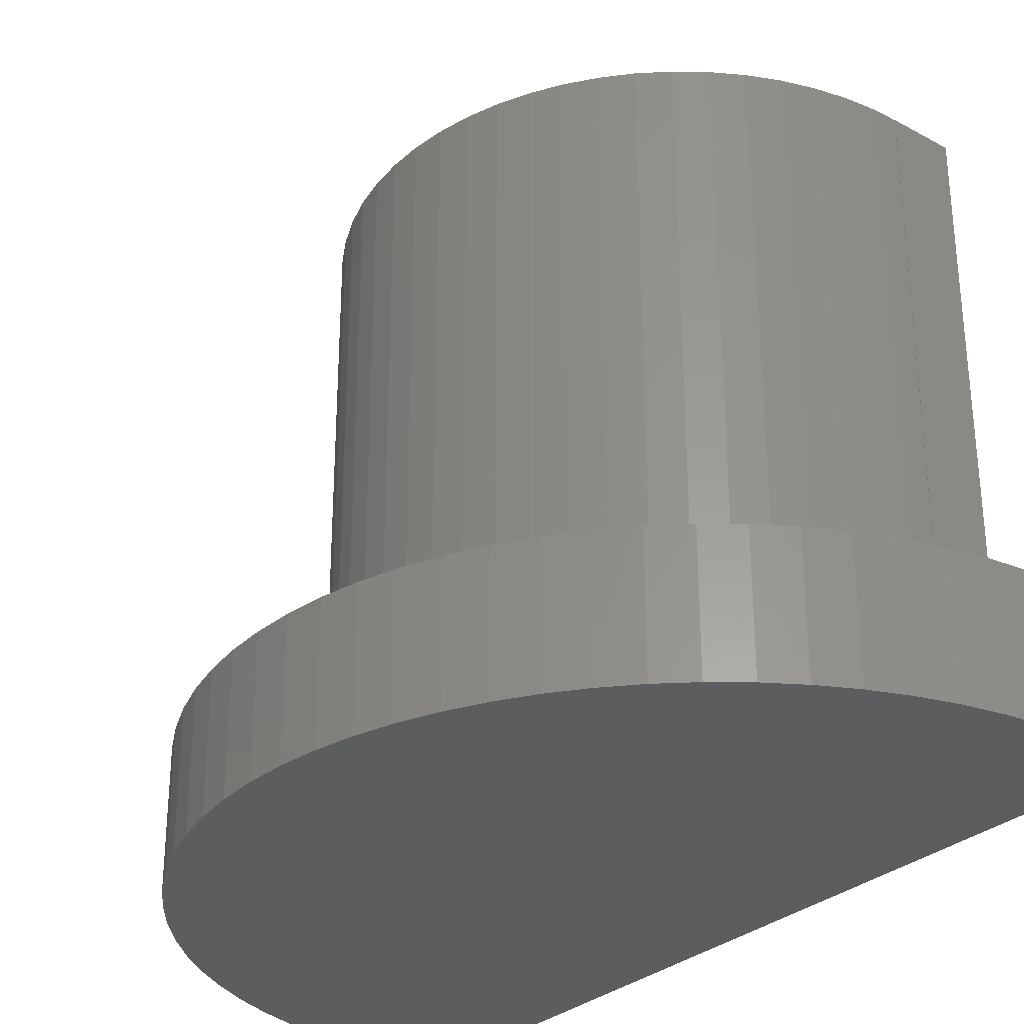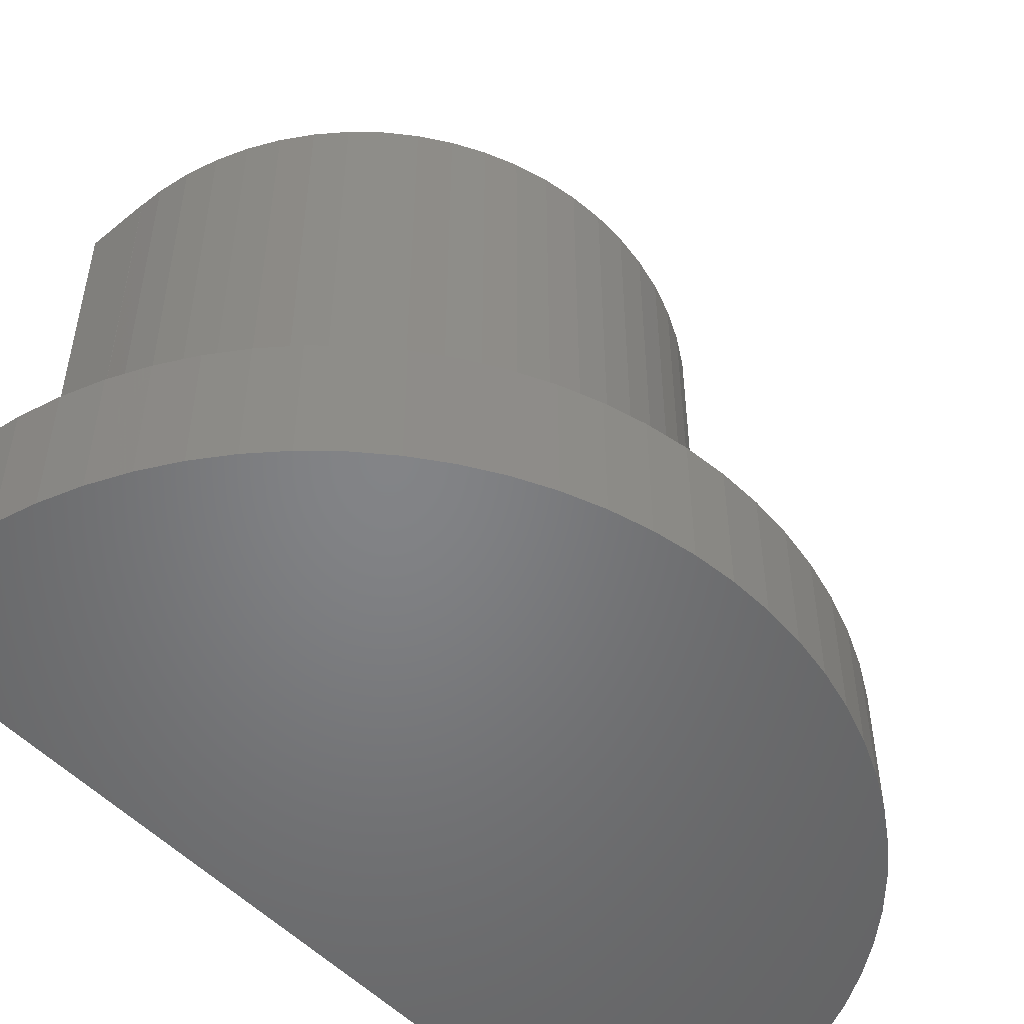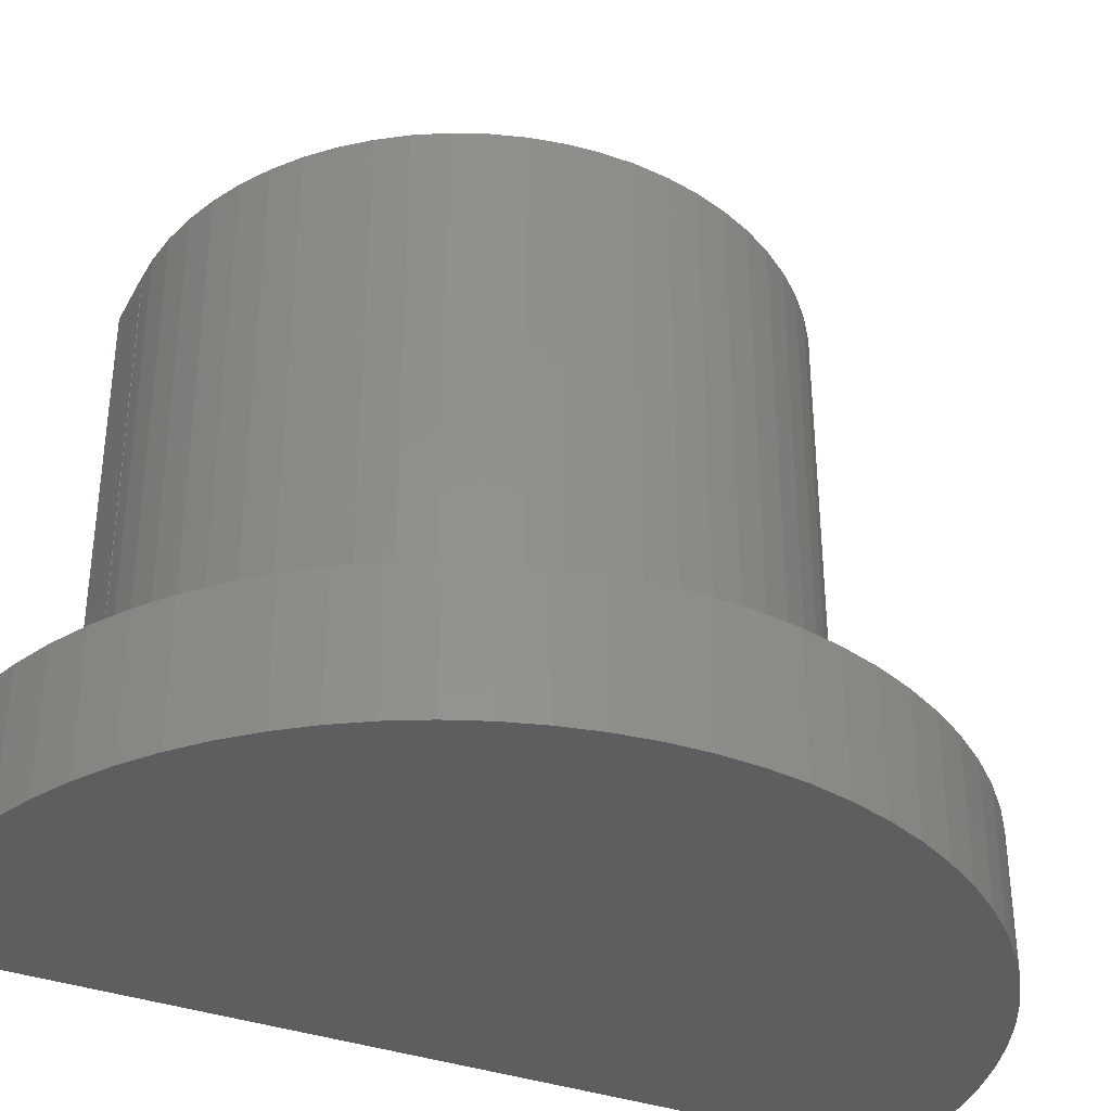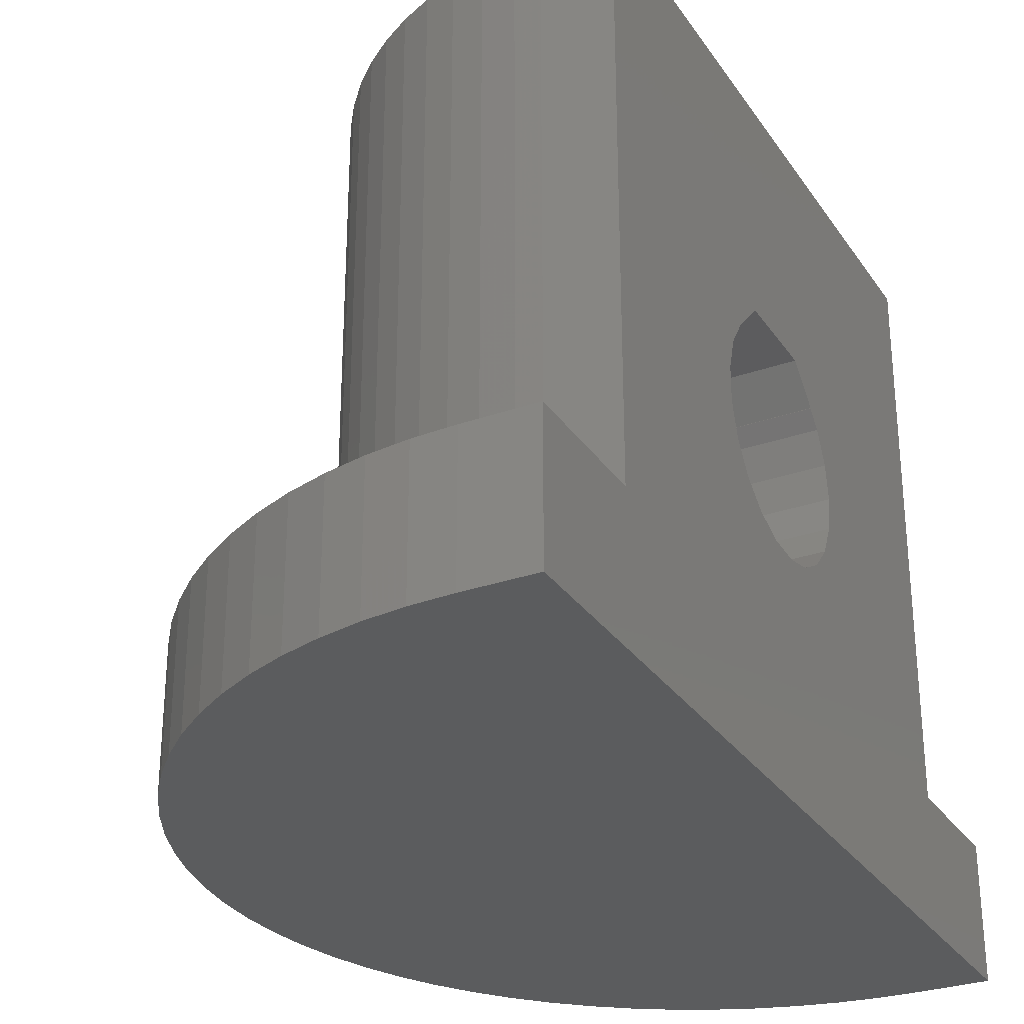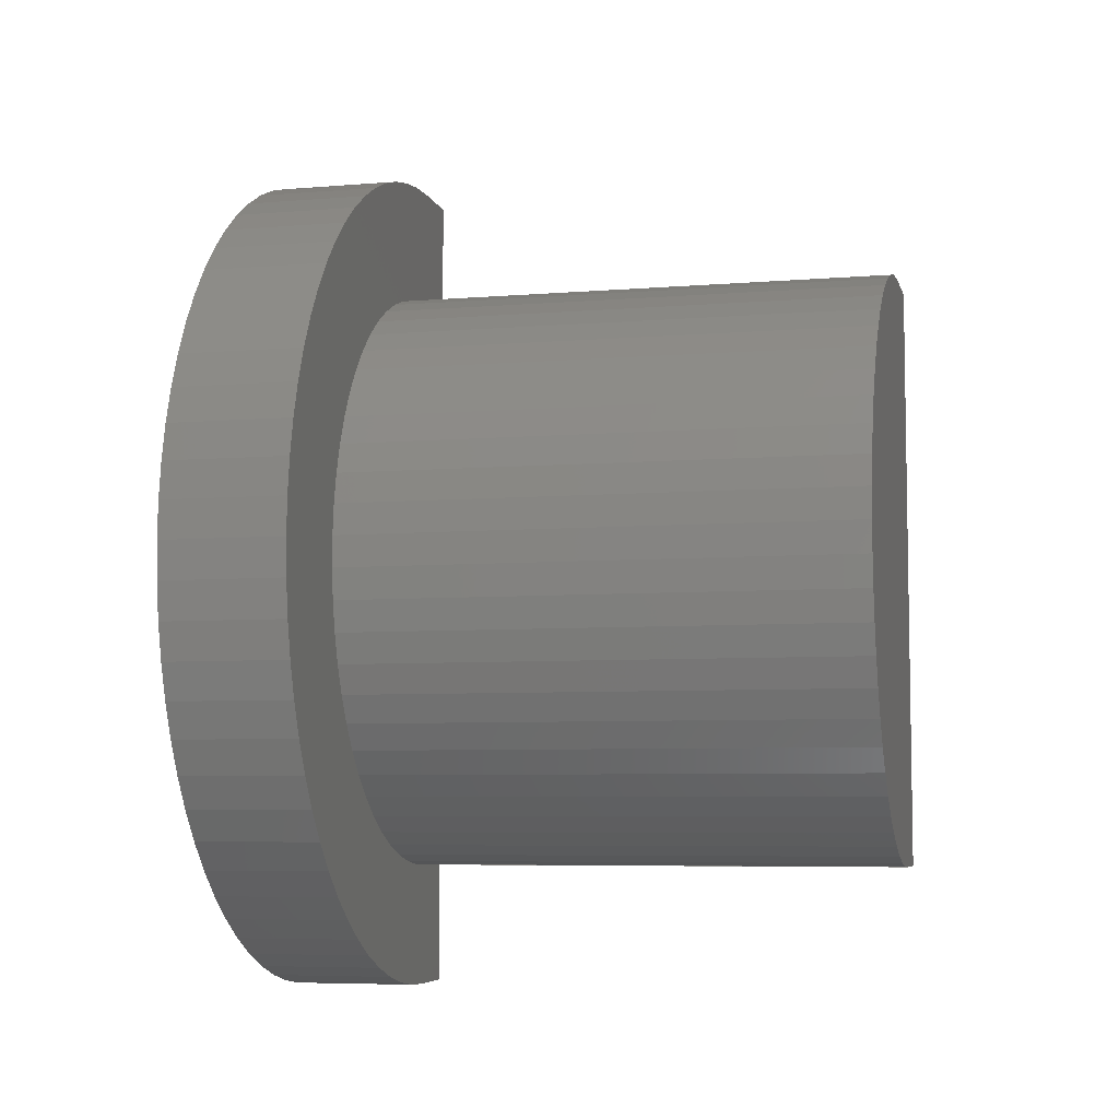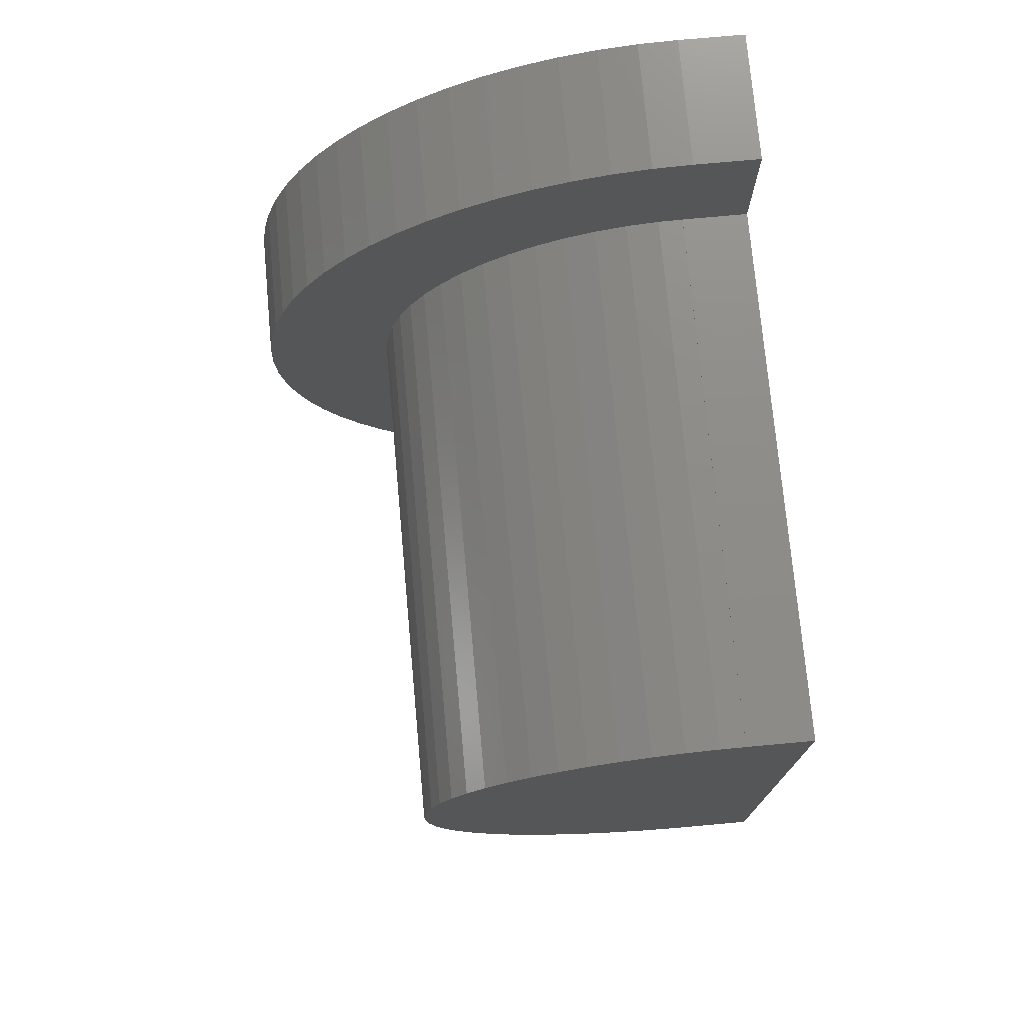
<metadata>
{"format":"stl","ext":"stl","renderer":"f3d","projection":"perspective","resolution":1024,"background":"white","views":[{"elev":-30.4,"azim":-38.2,"up":"+Z"},{"elev":-51.6,"azim":-138.3,"up":"+Z"},{"elev":-35.8,"azim":-115.3,"up":"+Z"},{"elev":-29.3,"azim":27.5,"up":"+Z"},{"elev":-6.3,"azim":-76.4,"up":"+Y"},{"elev":74.8,"azim":-5.2,"up":"+Y"}]}
</metadata>
<code>
# stl→obj: 194 verts, 384 faces
v -0.401 -4.393 0
v 0.002 -4.833 0
v -0.401 -4.393 2
v 0.002 -4.833 2
v -0.401 4.393 0
v -0.401 4.393 2
v 0.002 4.833 0
v 0.002 4.833 2
v -0.764 -3.92 0
v -0.764 -3.92 2
v -0.764 3.92 0
v -0.764 3.92 2
v -1.084 -3.418 0
v -1.084 -3.418 2
v -1.084 3.418 0
v -1.084 3.418 2
v -1.36 -2.889 0
v -1.36 -2.889 2
v -1.36 2.889 0
v -1.36 2.889 2
v -1.588 -2.338 0
v -1.588 -2.338 2
v -1.588 2.338 0
v -1.588 2.338 2
v -1.767 -1.769 0
v -1.767 -1.769 2
v -1.767 1.769 0
v -1.767 1.769 2
v -1.896 -1.187 0
v -1.896 -1.187 2
v -1.896 1.187 0
v -1.896 1.187 2
v -1.974 -0.596 0
v -1.974 -0.596 2
v -1.974 0.596 0
v 0.442 5.236 0
v 0.442 -5.236 0
v 0.915 5.599 0
v 0.915 -5.599 0
v 1.417 5.919 0
v 1.417 -5.919 0
v 1.946 6.195 0
v 1.946 -6.195 0
v 2.497 6.423 0
v 2.497 -6.423 0
v 3.066 6.602 0
v 3.066 -6.602 0
v 3.648 6.731 0
v 3.648 -6.731 0
v 4.239 6.809 0
v 4.239 -6.809 0
v 4.835 6.835 0
v 4.835 -6.835 0
v 5.835 6.835 0
v 5.835 -6.835 0
v -1.974 0.596 2
v 0.442 -5.236 2
v 0.006 -0.249 2
v 0.006 0.249 2
v 0.058 0.744 2
v 0.058 -0.744 2
v 0.159 1.231 2
v 0.159 -1.231 2
v 0.311 1.706 2
v 0.311 -1.706 2
v 0.51 2.162 2
v 0.915 -5.599 2
v 0.442 5.236 2
v 0.51 -2.162 2
v 0.755 2.595 2
v 0.755 -2.595 2
v 1.044 3.001 2
v 1.417 -5.919 2
v 0.915 5.599 2
v 1.044 -3.001 2
v 1.372 3.375 2
v 1.738 3.713 2
v 1.946 -6.195 2
v 1.417 5.919 2
v 4.835 6.835 2
v 2.497 -6.423 2
v 1.946 6.195 2
v 3.066 -6.602 2
v 2.497 6.423 2
v 3.648 -6.731 2
v 3.066 6.602 2
v 4.239 -6.809 2
v 3.648 6.731 2
v 4.239 6.809 2
v -2 0 0
v -2 0 2
v 0.006 -0.249 10.2
v 0.006 0.249 10.2
v 0.058 -0.744 10.2
v 0.159 -1.231 10.2
v 0.058 0.744 10.2
v 0.311 -1.706 10.2
v 0.159 1.231 10.2
v 0.51 -2.162 10.2
v 0.311 1.706 10.2
v 0.755 -2.595 10.2
v 0.51 2.162 10.2
v 1.044 -3.001 10.2
v 0.755 2.595 10.2
v 1.372 -3.375 10.2
v 1.044 3.001 10.2
v 1.738 -3.713 10.2
v 1.372 3.375 10.2
v 2.136 -4.011 10.2
v 1.738 3.713 10.2
v 2.563 -4.268 10.2
v 2.136 4.011 10.2
v 3.014 -4.479 10.2
v 2.563 4.268 10.2
v 3.484 -4.642 10.2
v 3.014 4.479 10.2
v 3.968 -4.757 10.2
v 3.484 4.642 10.2
v 4.462 -4.821 10.2
v 3.968 4.757 10.2
v 4.835 -4.83 10.2
v 4.462 4.821 10.2
v 5.835 -4.835 10.2
v 4.835 4.83 10.2
v 5.835 4.835 10.2
v 1.372 -3.375 2
v 1.738 -3.713 2
v 2.136 -4.011 2
v 2.136 4.011 2
v 5.835 6.835 2
v 2 -0.367 3.491
v 5.835 -0.367 3.491
v 2 0.123 3.455
v 5.835 -0.825 3.671
v 2 -0.684 6.75
v 2 0.684 6.75
v 5.835 -0.684 6.75
v 5.835 -1.167 6.267
v 2 -0.825 3.671
v 5.835 -1.21 3.978
v 2 -1.161 6.261
v 2 0.603 3.564
v 2 1.029 3.81
v 2 1.363 4.171
v 2 1.154 6.254
v 2 1.167 6.267
v 2 1.577 4.614
v 2 1.363 6.029
v 2 1.65 5.1
v 2 1.577 5.586
v 5.835 -1.161 6.261
v 5.835 -1.21 6.222
v 2 -1.167 6.267
v 2 -1.21 3.978
v 5.835 -1.487 4.384
v 2 -1.21 6.222
v 2 -1.487 4.384
v 5.835 -1.632 4.854
v 2 -1.487 5.816
v 5.835 -1.487 5.816
v 2 -1.632 4.854
v 2 -1.632 5.346
v 5.835 -1.632 5.346
v 5.835 0.123 3.455
v 5.835 0.603 3.564
v 5.835 0.684 6.75
v 5.835 1.029 3.81
v 5.835 1.363 4.171
v 5.835 1.154 6.254
v 5.835 1.167 6.267
v 5.835 1.577 4.614
v 5.835 1.363 6.029
v 5.835 1.65 5.1
v 5.835 1.577 5.586
v 2.563 -4.268 2
v 4.835 -6.835 2
v 2.563 4.268 2
v 3.014 -4.479 2
v 3.014 4.479 2
v 3.484 -4.642 2
v 3.484 4.642 2
v 3.968 -4.757 2
v 5.835 -6.835 2
v 3.968 4.757 2
v 4.462 -4.821 2
v 4.462 4.821 2
v 4.835 -4.83 2
v 4.835 -4.835 2
v 4.835 4.83 2
v 4.835 4.835 2
v 4.835 -4.835 10.2
v 5.835 -4.835 2
v 4.835 4.835 10.2
v 5.835 4.835 2
f 1 2 3
f 3 2 4
f 5 6 7
f 6 8 7
f 9 1 10
f 10 1 3
f 11 12 5
f 12 6 5
f 13 9 14
f 14 9 10
f 15 16 11
f 16 12 11
f 17 13 18
f 18 13 14
f 19 20 15
f 20 16 15
f 21 17 22
f 22 17 18
f 23 24 19
f 24 20 19
f 25 21 26
f 26 21 22
f 27 28 23
f 28 24 23
f 29 25 30
f 30 25 26
f 31 32 27
f 32 28 27
f 33 1 9
f 33 5 7
f 33 9 13
f 33 11 5
f 33 13 17
f 33 15 11
f 33 17 21
f 33 19 15
f 33 21 25
f 33 23 19
f 33 25 29
f 33 27 23
f 33 29 34
f 33 31 27
f 33 35 31
f 33 2 1
f 33 7 36
f 33 37 2
f 33 36 38
f 33 39 37
f 33 38 40
f 33 41 39
f 33 40 42
f 33 43 41
f 33 42 44
f 33 45 43
f 33 44 46
f 33 47 45
f 33 46 48
f 33 49 47
f 33 48 50
f 33 51 49
f 33 50 52
f 33 53 51
f 33 52 54
f 33 55 53
f 33 54 55
f 34 29 30
f 34 30 56
f 35 56 31
f 56 3 4
f 56 6 12
f 56 10 3
f 56 12 16
f 56 14 10
f 56 16 20
f 56 18 14
f 56 20 24
f 56 22 18
f 56 24 28
f 56 26 22
f 56 28 32
f 56 30 26
f 56 32 31
f 56 4 57
f 56 8 6
f 56 58 59
f 56 59 60
f 56 61 58
f 56 60 62
f 56 63 61
f 56 62 64
f 56 65 63
f 56 64 66
f 56 57 67
f 56 68 8
f 56 69 65
f 56 66 70
f 56 71 69
f 56 70 72
f 56 67 73
f 56 74 68
f 56 75 71
f 56 72 76
f 56 76 77
f 56 73 78
f 56 79 74
f 56 77 80
f 56 78 81
f 56 82 79
f 56 81 83
f 56 84 82
f 56 83 85
f 56 86 84
f 56 85 87
f 56 88 86
f 56 87 75
f 56 89 88
f 56 80 89
f 90 33 91
f 90 35 33
f 90 91 35
f 91 33 34
f 91 34 56
f 91 56 35
f 2 37 4
f 4 37 57
f 7 8 36
f 8 68 36
f 92 93 59
f 92 94 93
f 92 61 94
f 58 92 59
f 58 61 92
f 93 94 95
f 93 96 60
f 93 95 97
f 93 98 96
f 93 97 99
f 93 100 98
f 93 99 101
f 93 102 100
f 93 101 103
f 93 104 102
f 93 103 105
f 93 106 104
f 93 105 107
f 93 108 106
f 93 107 109
f 93 110 108
f 93 109 111
f 93 112 110
f 93 111 113
f 93 114 112
f 93 113 115
f 93 116 114
f 93 115 117
f 93 118 116
f 93 117 119
f 93 120 118
f 93 119 121
f 93 122 120
f 93 121 123
f 93 124 122
f 93 123 125
f 93 125 124
f 59 93 60
f 94 63 95
f 61 63 94
f 96 98 62
f 60 96 62
f 95 65 97
f 63 65 95
f 98 100 64
f 62 98 64
f 97 69 99
f 65 69 97
f 100 102 66
f 64 100 66
f 37 39 57
f 57 39 67
f 36 68 38
f 68 74 38
f 99 71 101
f 69 71 99
f 102 104 70
f 66 102 70
f 101 75 103
f 71 75 101
f 104 106 72
f 70 104 72
f 39 41 67
f 67 41 73
f 38 74 40
f 74 79 40
f 103 126 105
f 75 126 103
f 75 87 126
f 106 108 76
f 72 106 76
f 105 127 107
f 126 127 105
f 126 87 127
f 108 110 77
f 76 108 77
f 41 43 73
f 73 43 78
f 40 79 42
f 79 82 42
f 107 128 109
f 127 128 107
f 127 87 128
f 110 112 129
f 77 110 129
f 77 129 130
f 77 130 80
f 43 45 78
f 78 45 81
f 42 82 44
f 82 84 44
f 131 132 133
f 131 134 132
f 135 136 137
f 135 137 138
f 139 134 131
f 139 140 134
f 141 131 133
f 141 139 131
f 141 133 142
f 141 142 143
f 141 136 135
f 141 143 144
f 141 145 146
f 141 146 136
f 141 144 147
f 141 148 145
f 141 147 149
f 141 150 148
f 141 149 150
f 141 151 152
f 141 138 151
f 153 135 138
f 153 141 135
f 153 138 141
f 154 139 141
f 154 140 139
f 154 155 140
f 156 141 152
f 157 154 141
f 157 155 154
f 157 158 155
f 159 141 156
f 159 156 152
f 159 152 160
f 161 141 162
f 161 157 141
f 161 162 163
f 161 158 157
f 161 163 158
f 162 141 159
f 162 159 160
f 162 160 163
f 133 132 164
f 133 164 142
f 142 164 165
f 142 165 143
f 136 146 166
f 136 166 137
f 143 165 167
f 143 167 168
f 143 168 144
f 145 148 169
f 145 169 146
f 146 169 170
f 146 170 166
f 144 168 171
f 144 171 147
f 148 150 172
f 148 172 169
f 147 171 173
f 147 173 149
f 150 149 174
f 150 174 172
f 149 173 174
f 109 175 111
f 128 175 109
f 128 87 176
f 128 176 175
f 112 114 177
f 129 112 177
f 129 177 130
f 45 47 81
f 81 47 83
f 44 84 46
f 84 86 46
f 111 178 113
f 175 178 111
f 175 176 178
f 114 116 179
f 177 114 179
f 177 179 130
f 113 180 115
f 178 180 113
f 178 176 180
f 116 118 181
f 179 116 181
f 179 181 130
f 47 49 83
f 83 49 85
f 46 86 48
f 86 88 48
f 115 182 117
f 180 182 115
f 180 176 183
f 180 183 182
f 118 120 184
f 181 118 184
f 181 184 130
f 49 51 85
f 85 51 87
f 48 88 50
f 88 89 50
f 117 185 119
f 182 185 117
f 182 183 185
f 120 122 186
f 184 120 186
f 184 186 130
f 51 53 87
f 87 53 176
f 50 89 52
f 89 80 52
f 119 187 121
f 185 187 119
f 185 188 187
f 185 183 188
f 122 124 189
f 186 122 189
f 186 189 190
f 186 190 130
f 191 121 187
f 191 123 121
f 191 192 123
f 188 191 187
f 188 192 191
f 188 183 192
f 53 55 176
f 176 55 183
f 124 193 190
f 124 125 193
f 189 124 190
f 193 125 194
f 190 193 194
f 190 194 130
f 52 80 54
f 80 130 54
f 137 166 125
f 152 151 138
f 123 137 125
f 123 138 137
f 123 152 138
f 123 160 152
f 123 158 163
f 123 163 160
f 192 132 134
f 192 134 140
f 192 140 155
f 192 155 158
f 192 158 123
f 192 164 132
f 192 165 164
f 192 194 165
f 192 54 194
f 55 54 183
f 183 54 192
f 165 194 167
f 166 170 125
f 167 194 168
f 169 172 170
f 170 172 194
f 170 194 125
f 168 194 171
f 172 174 194
f 171 194 173
f 174 173 194
f 194 54 130

</code>
